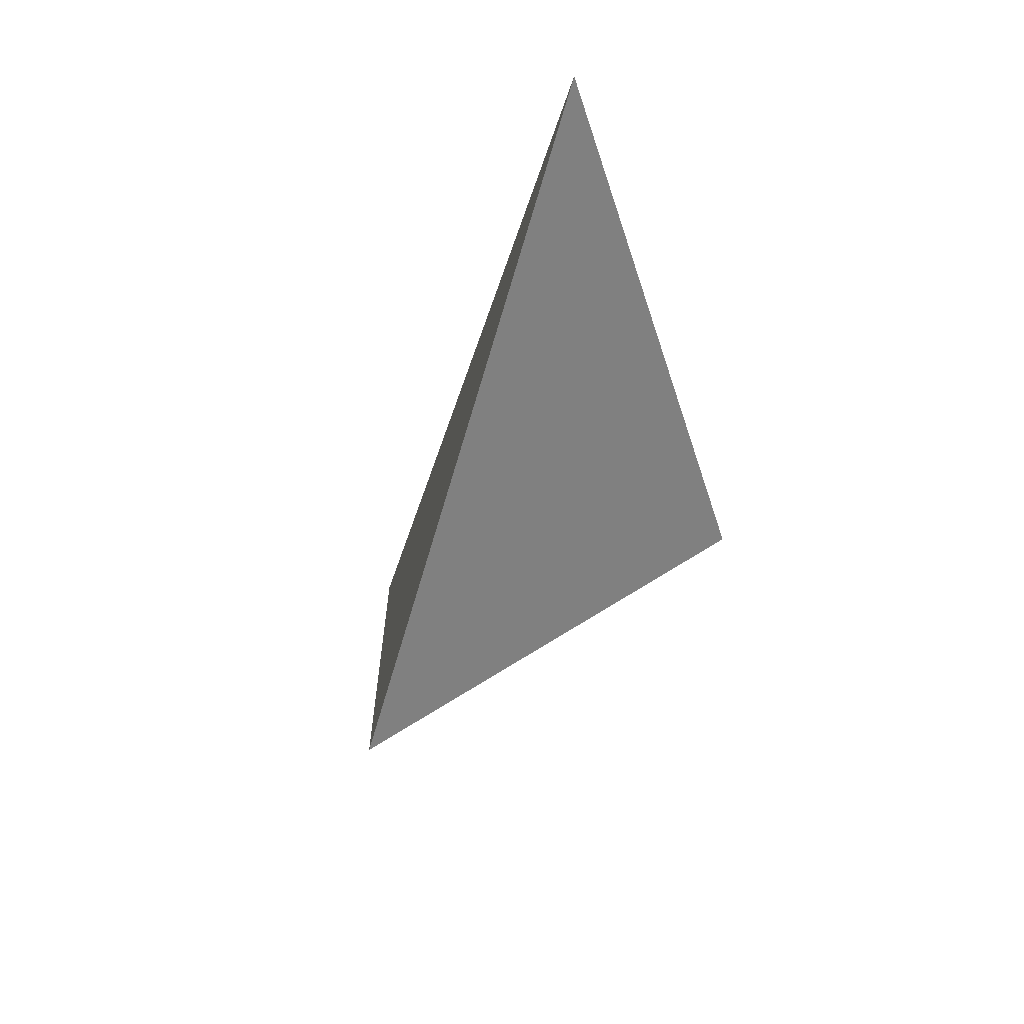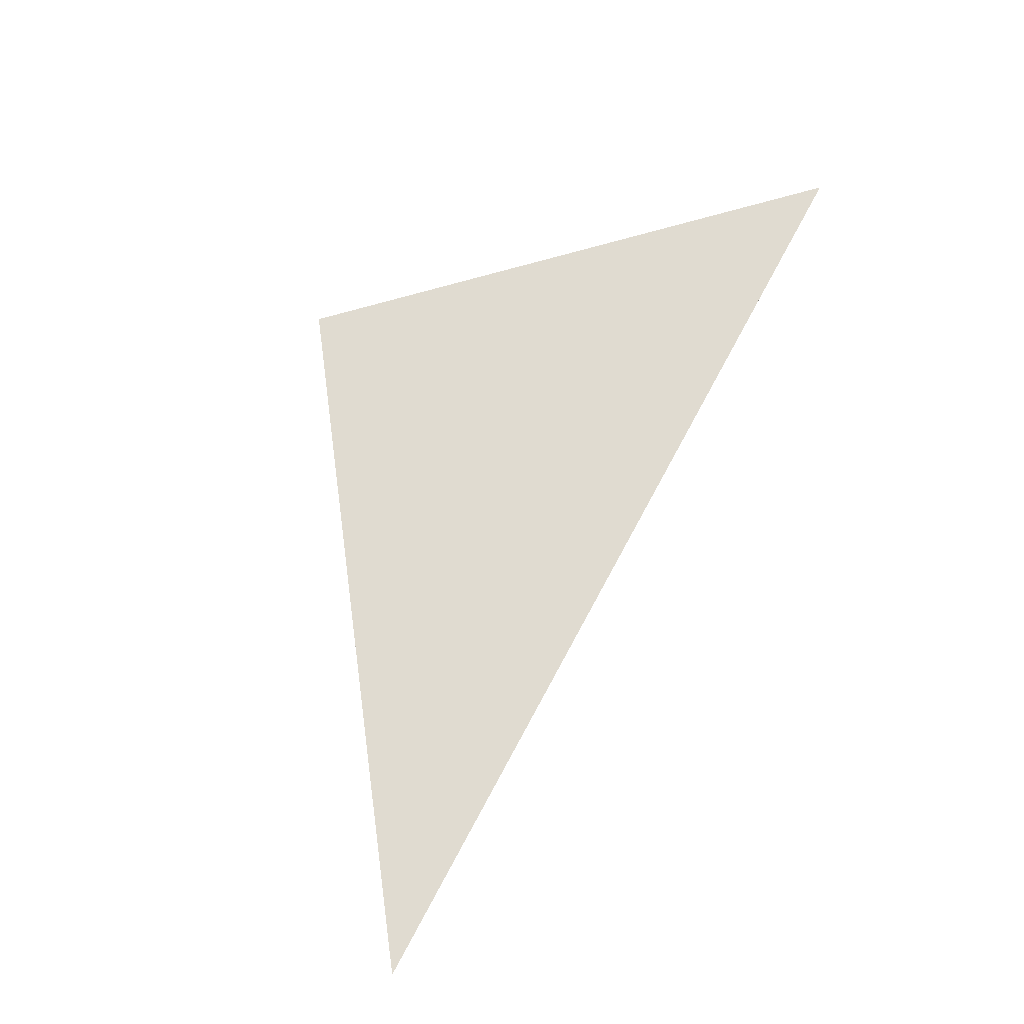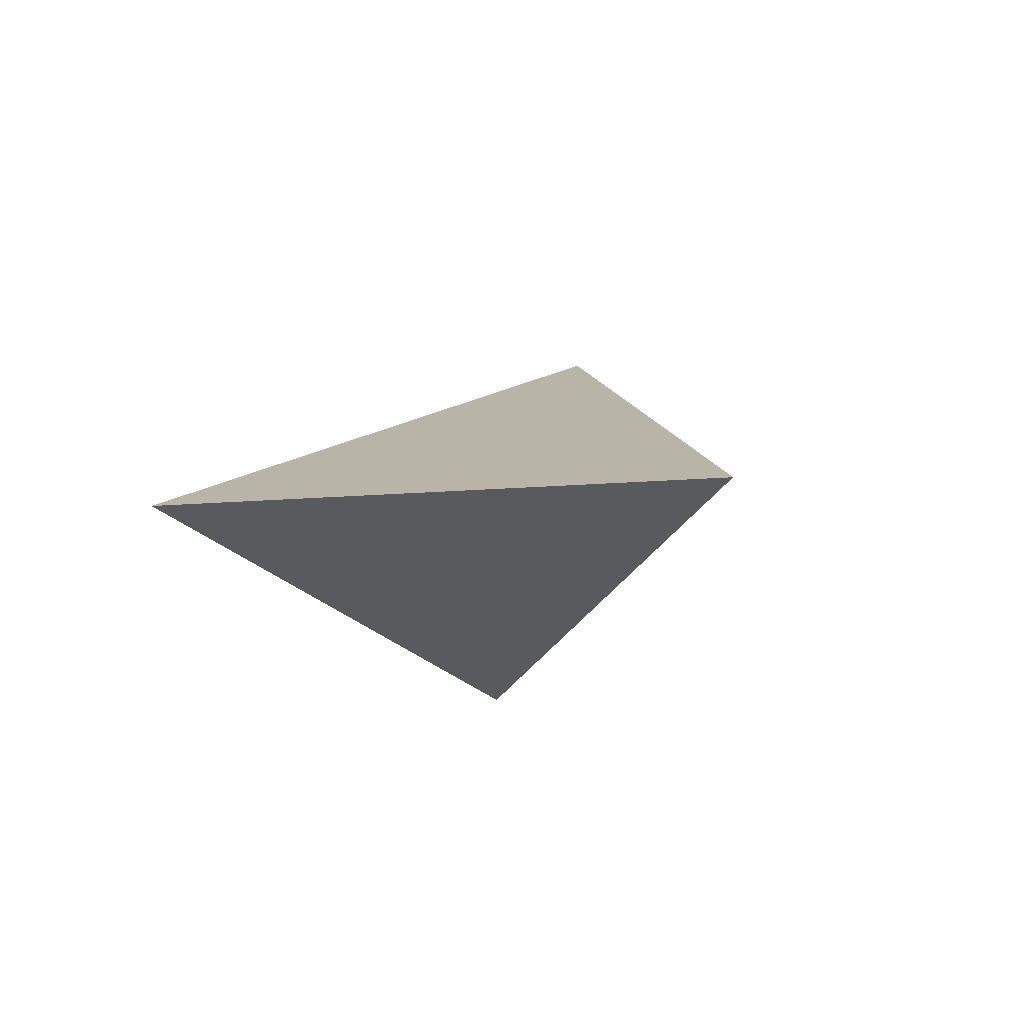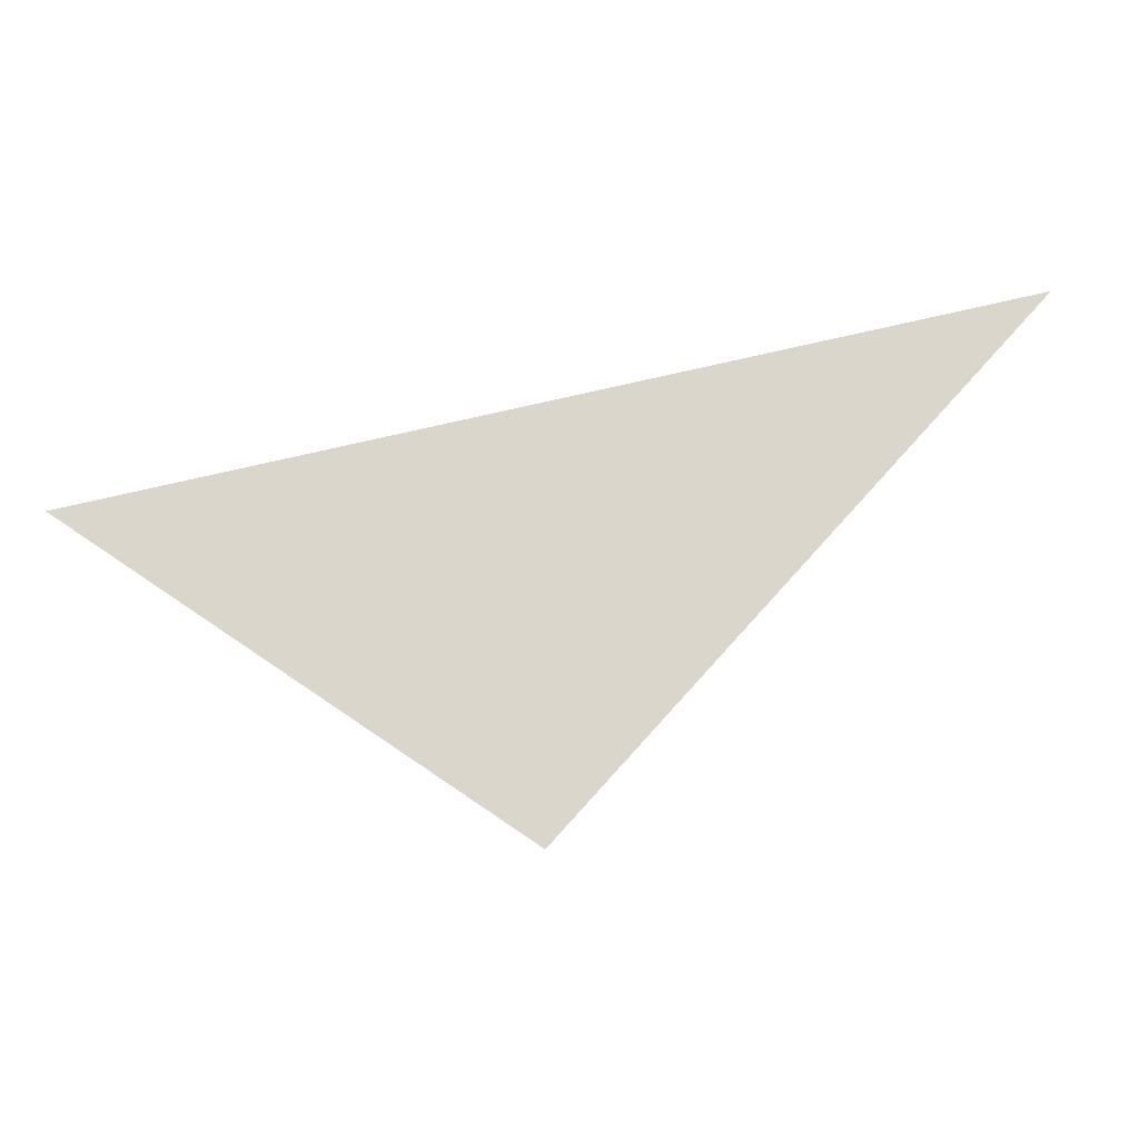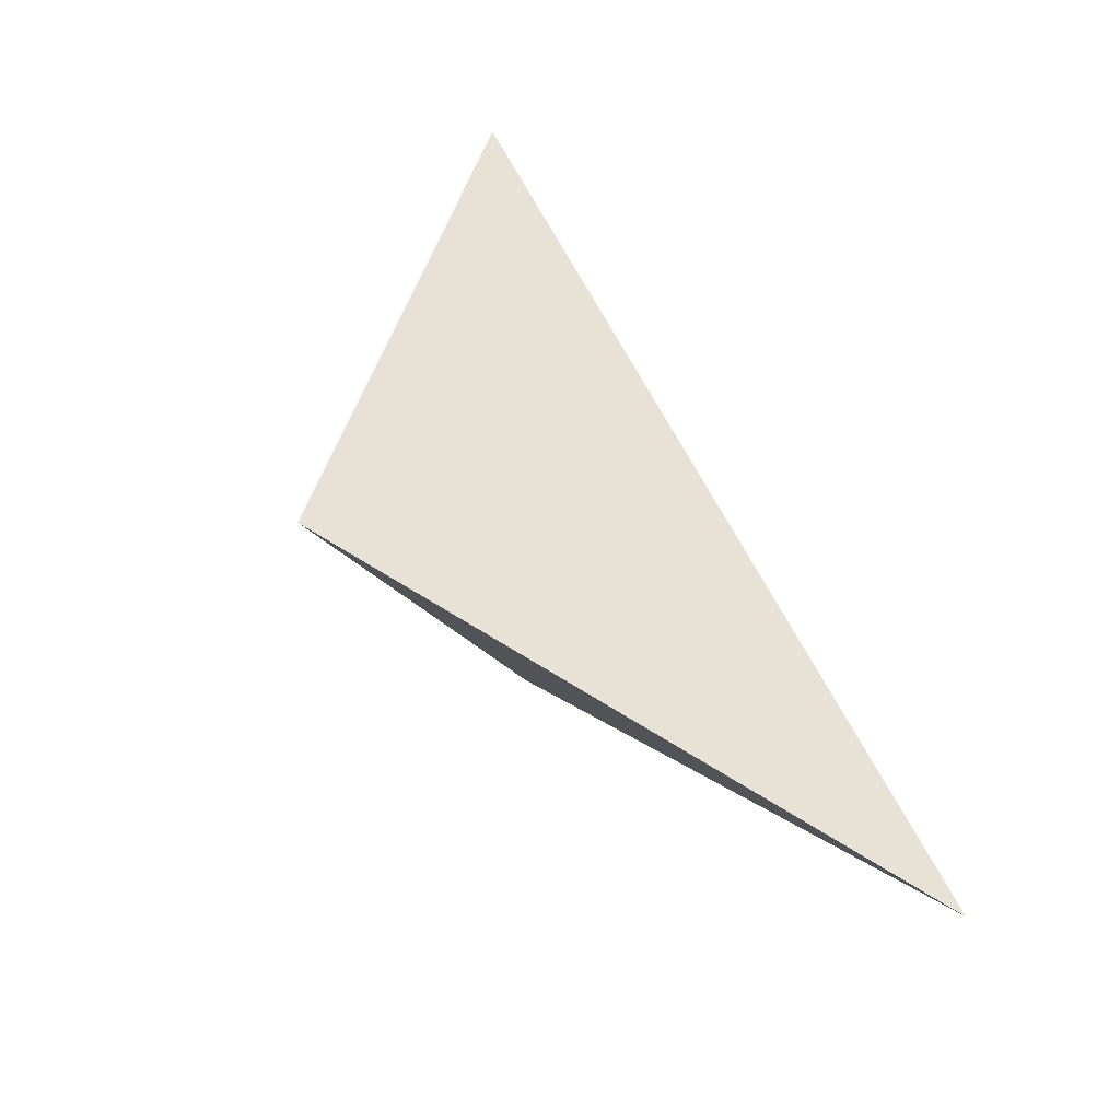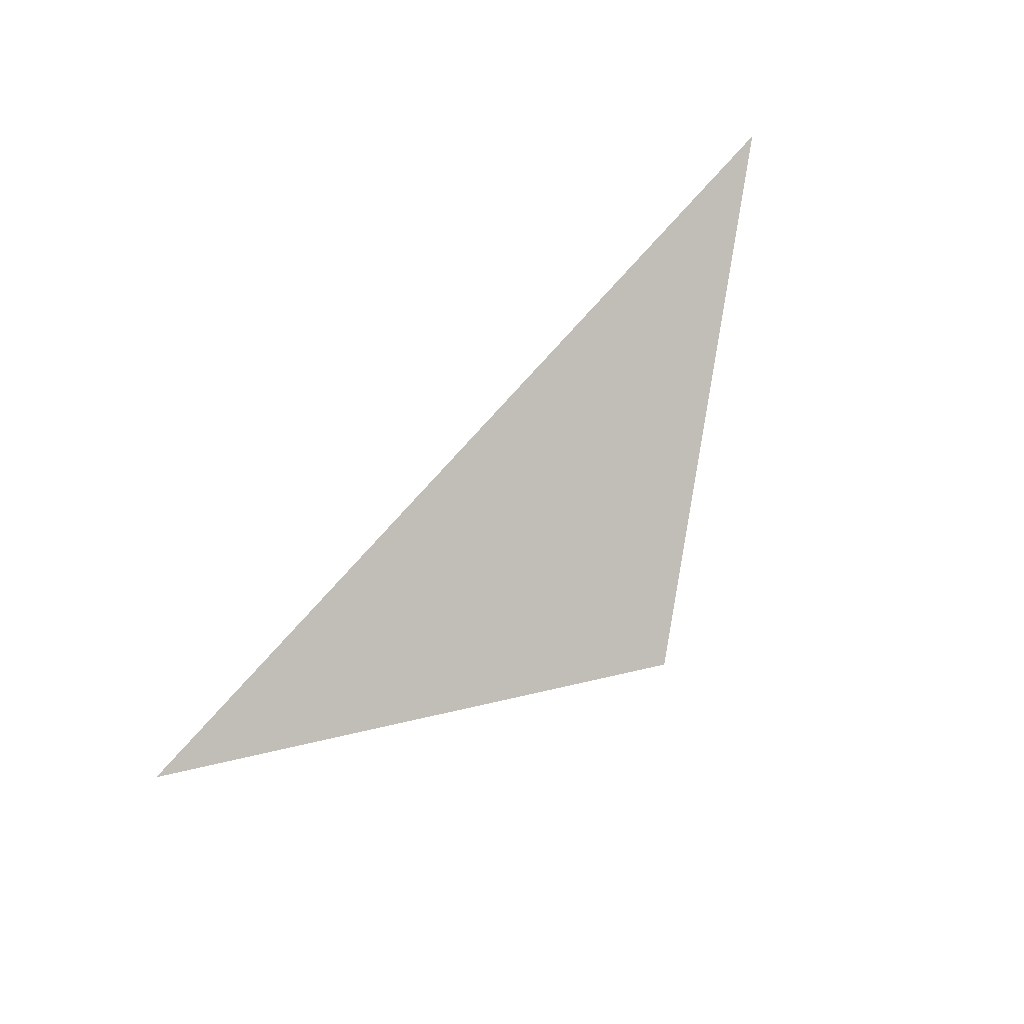
<metadata>
{"format":"obj","ext":"obj","renderer":"f3d","projection":"perspective","resolution":1024,"background":"white","views":[{"elev":-18.3,"azim":-82.2,"up":"+Z"},{"elev":47.0,"azim":-46.6,"up":"+Y"},{"elev":35.1,"azim":130.2,"up":"+Y"},{"elev":-4.4,"azim":-158.8,"up":"+Z"},{"elev":43.0,"azim":-106.0,"up":"+Y"},{"elev":72.9,"azim":-31.1,"up":"+Z"}]}
</metadata>
<code>
v 0.3026 1.63 -0.5723
v 0.9467 1.736 -0.1501
v -0.2539 1.278 0.1326
v 0.4199 1.137 -0.2509
f 2 1 3
f 3 1 4
f 4 1 2
f 4 2 3

</code>
